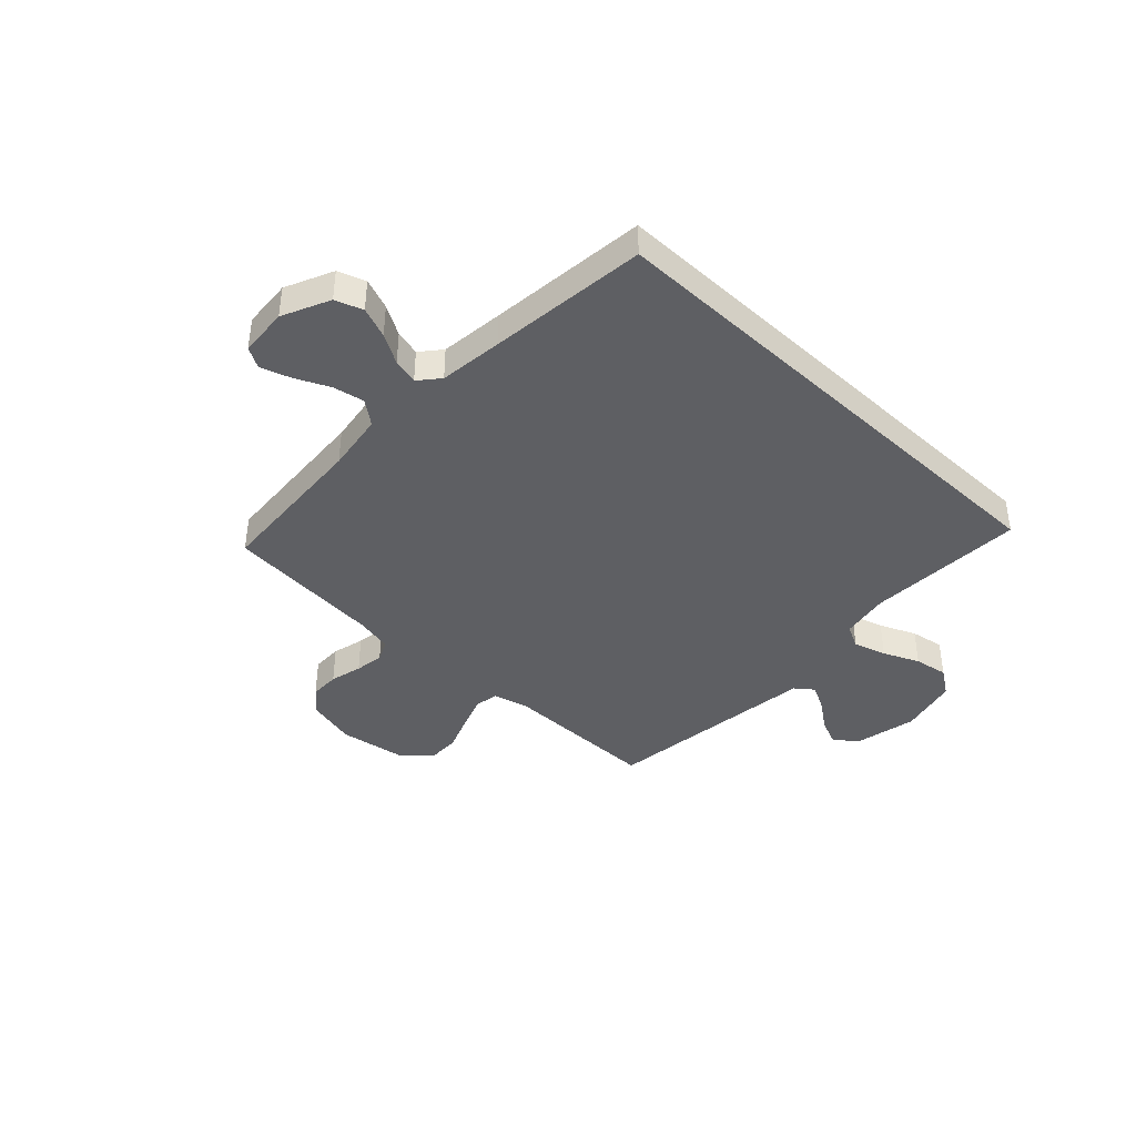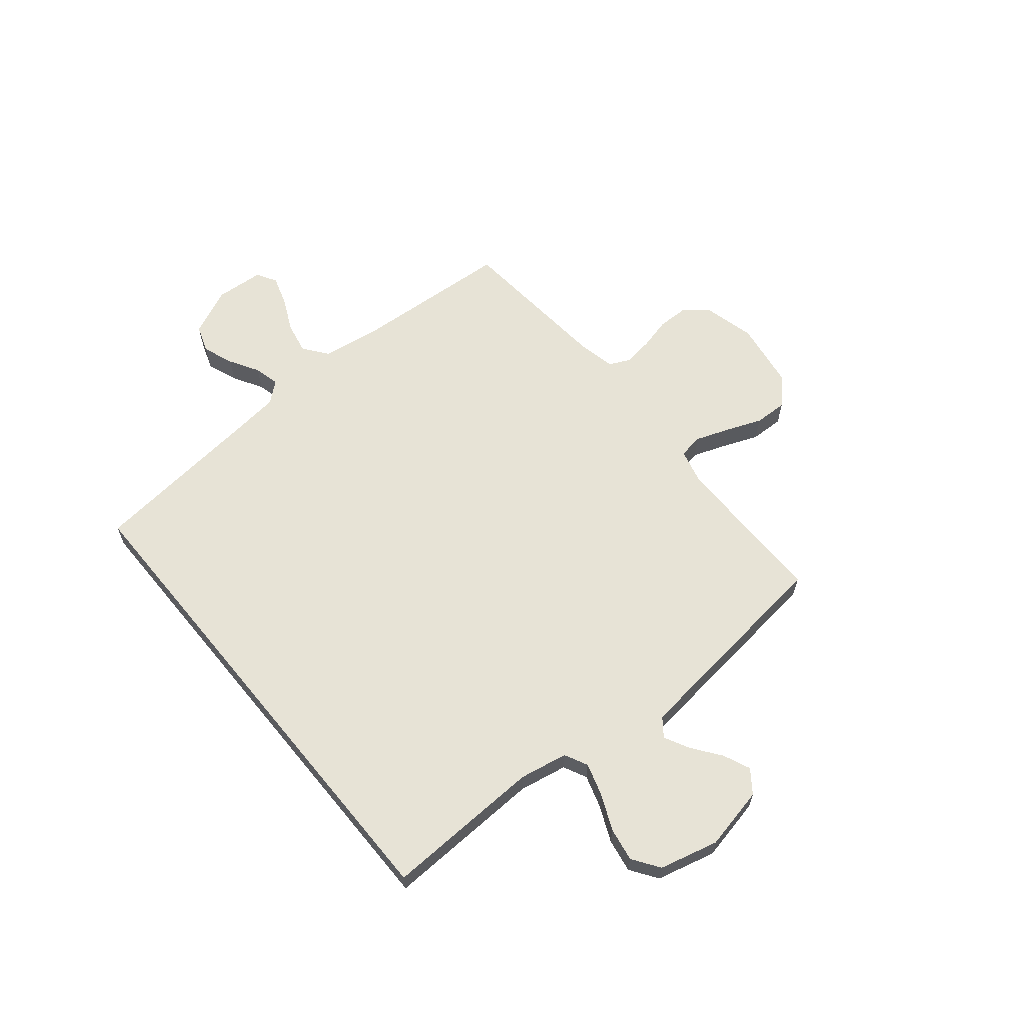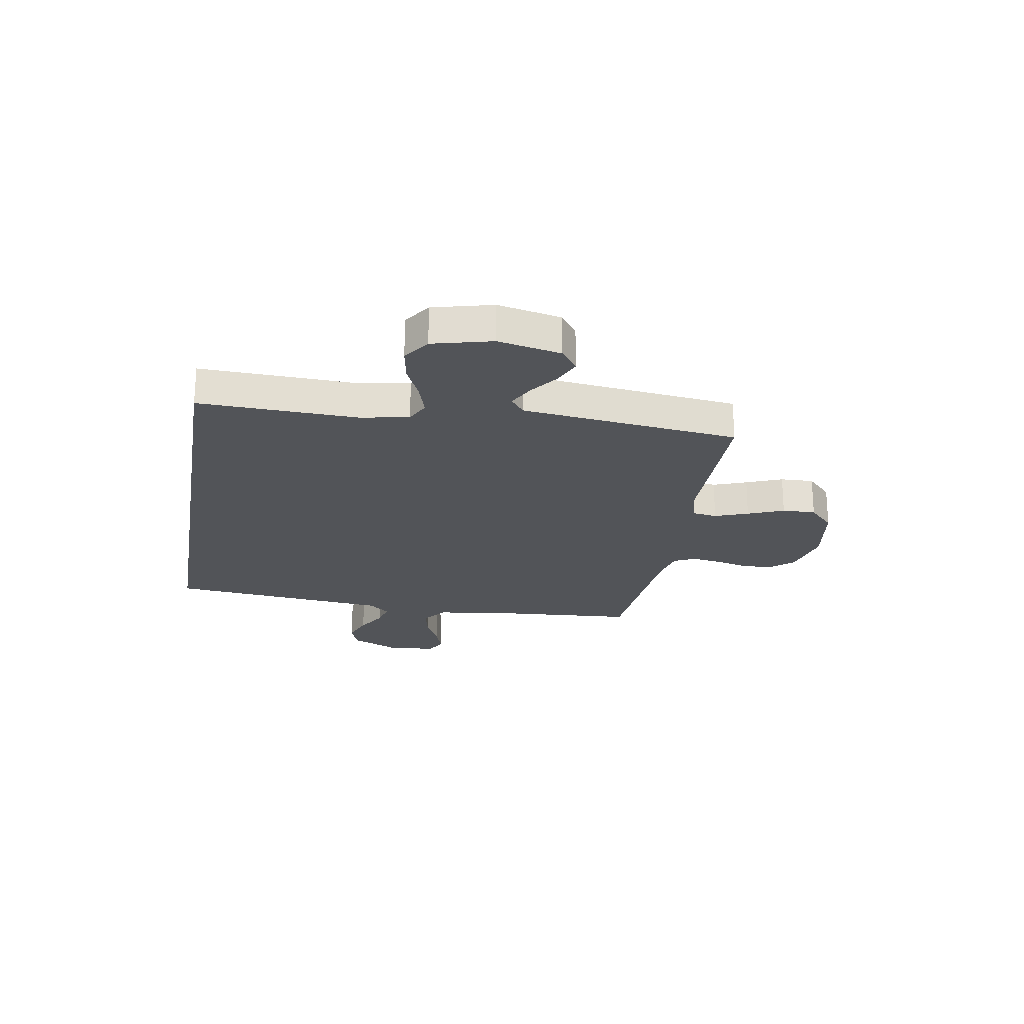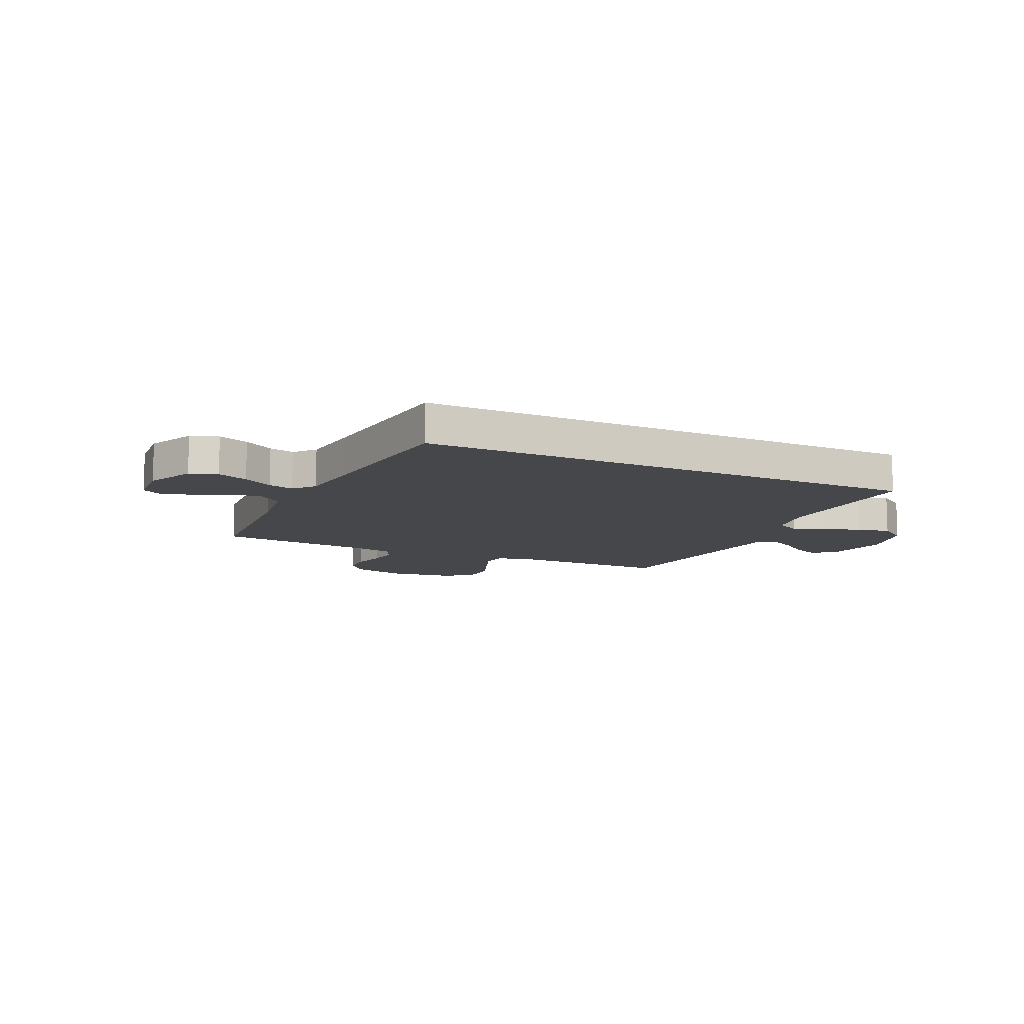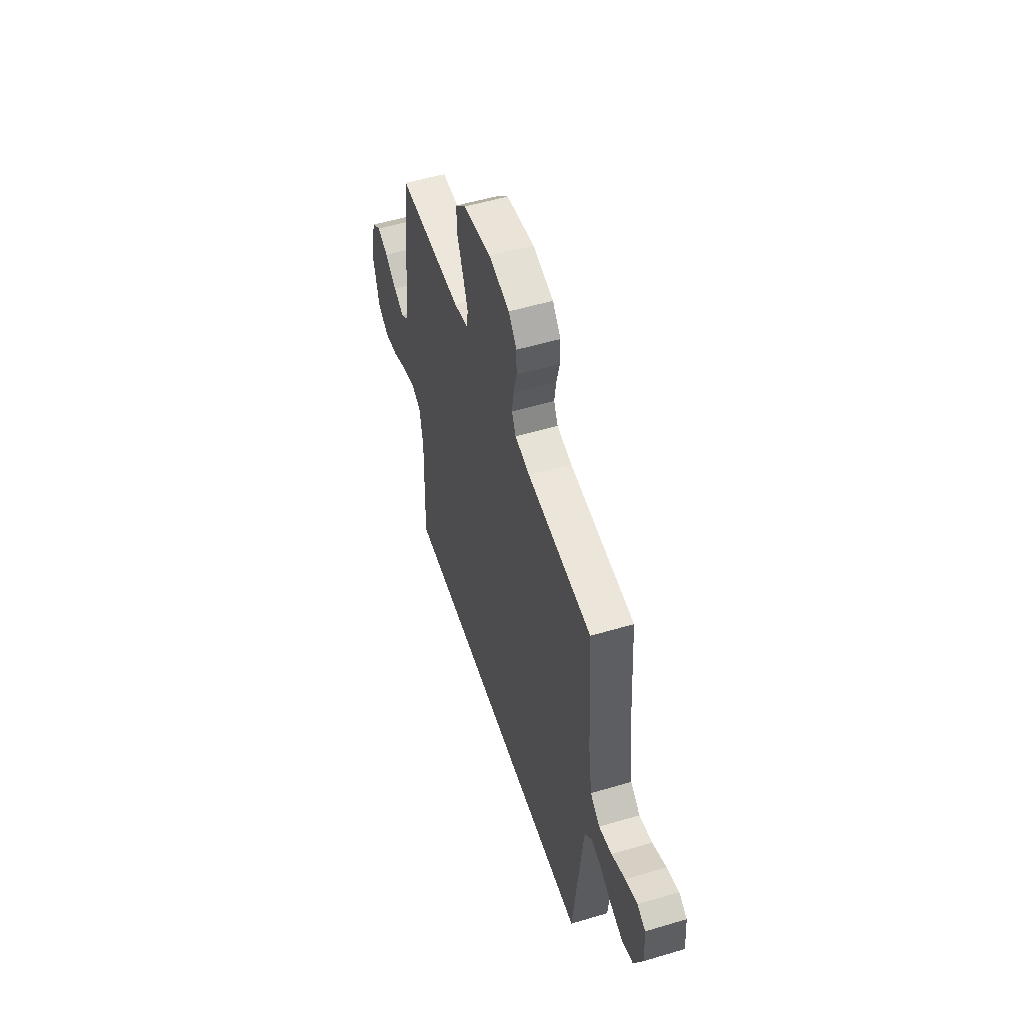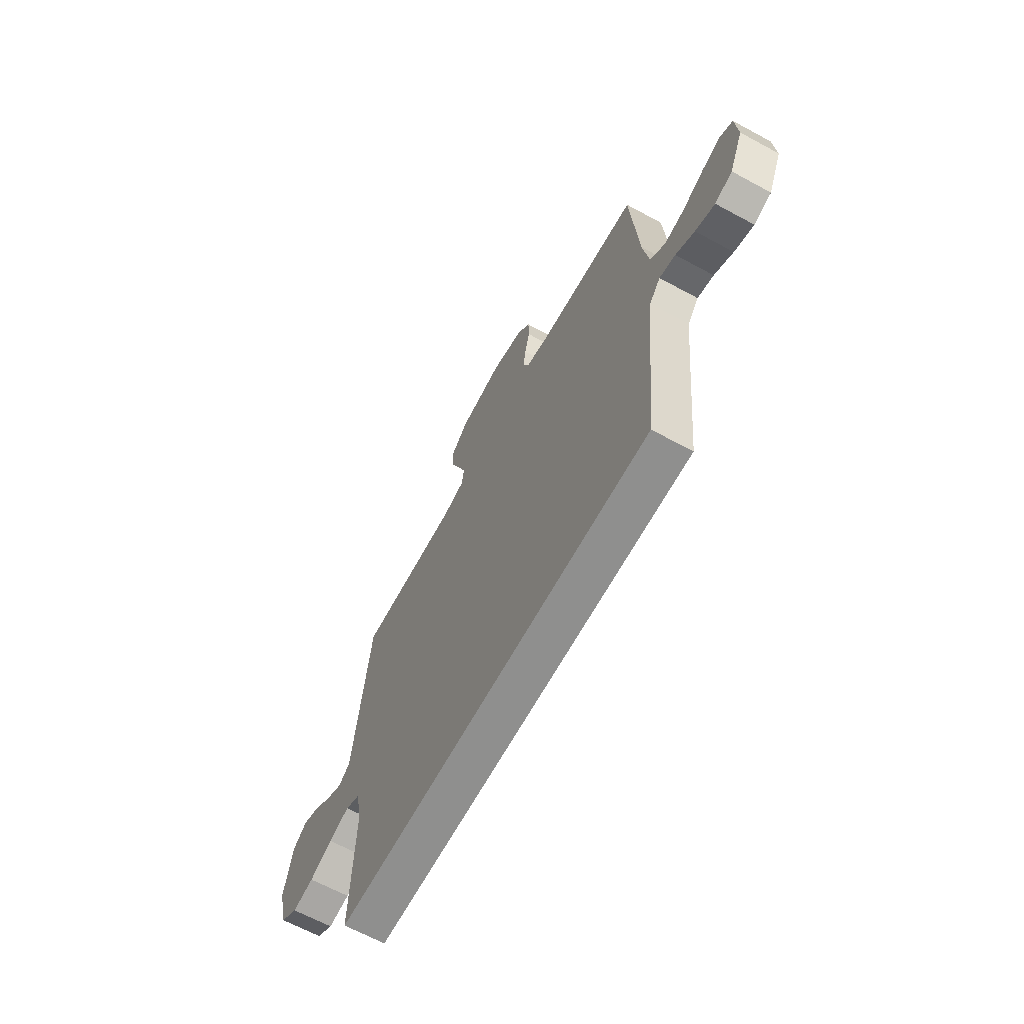
<metadata>
{"format":"obj","ext":"obj","renderer":"f3d","projection":"perspective","resolution":1024,"background":"white","views":[{"elev":-40.6,"azim":136.5,"up":"+Y"},{"elev":62.7,"azim":-129.5,"up":"+Y"},{"elev":-23.0,"azim":-99.5,"up":"+Y"},{"elev":-10.8,"azim":154.8,"up":"+Y"},{"elev":53.3,"azim":72.3,"up":"+Z"},{"elev":-65.3,"azim":61.4,"up":"+Z"}]}
</metadata>
<code>
v 0.476 0.07 -0.5
v -0.48 0.07 -0.5
v -0.469 0.07 -0.2
v -0.486 0.07 -0.109
v -0.53 0.07 -0.087
v -0.592 0.07 -0.106
v -0.66 0.07 -0.136
v -0.724 0.07 -0.147
v -0.775 0.07 -0.112
v -0.803 0.07 0
v -0.778 0.07 0.119
v -0.735 0.07 0.151
v -0.684 0.07 0.129
v -0.63 0.07 0.089
v -0.582 0.07 0.064
v -0.548 0.07 0.09
v -0.535 0.07 0.2
v -0.5 0.07 0.5
v -0.2 0.07 0.5
v -0.134 0.07 0.517
v -0.127 0.07 0.563
v -0.15 0.07 0.626
v -0.177 0.07 0.694
v -0.179 0.07 0.757
v -0.129 0.07 0.804
v 0 0.07 0.824
v 0.096 0.07 0.8
v 0.134 0.07 0.754
v 0.135 0.07 0.697
v 0.12 0.07 0.636
v 0.112 0.07 0.581
v 0.131 0.07 0.541
v 0.2 0.07 0.526
v 0.5 0.07 0.5
v 0.521 0.07 0.2
v 0.538 0.07 0.089
v 0.583 0.07 0.054
v 0.643 0.07 0.066
v 0.707 0.07 0.096
v 0.763 0.07 0.114
v 0.801 0.07 0.092
v 0.808 0.07 0
v 0.767 0.07 -0.09
v 0.715 0.07 -0.108
v 0.657 0.07 -0.086
v 0.601 0.07 -0.053
v 0.553 0.07 -0.041
v 0.52 0.07 -0.08
v 0.507 0.07 -0.2
v 0.476 0 -0.5
v -0.48 0 -0.5
v -0.469 0 -0.2
v -0.486 0 -0.109
v -0.53 0 -0.087
v -0.592 0 -0.106
v -0.66 0 -0.136
v -0.724 0 -0.147
v -0.775 0 -0.112
v -0.803 0 0
v -0.778 0 0.119
v -0.735 0 0.151
v -0.684 0 0.129
v -0.63 0 0.089
v -0.582 0 0.064
v -0.548 0 0.09
v -0.535 0 0.2
v -0.5 0 0.5
v -0.2 0 0.5
v -0.134 0 0.517
v -0.127 0 0.563
v -0.15 0 0.626
v -0.177 0 0.694
v -0.179 0 0.757
v -0.129 0 0.804
v 0 0 0.824
v 0.096 0 0.8
v 0.134 0 0.754
v 0.135 0 0.697
v 0.12 0 0.636
v 0.112 0 0.581
v 0.131 0 0.541
v 0.2 0 0.526
v 0.5 0 0.5
v 0.521 0 0.2
v 0.538 0 0.089
v 0.583 0 0.054
v 0.643 0 0.066
v 0.707 0 0.096
v 0.763 0 0.114
v 0.801 0 0.092
v 0.808 0 0
v 0.767 0 -0.09
v 0.715 0 -0.108
v 0.657 0 -0.086
v 0.601 0 -0.053
v 0.553 0 -0.041
v 0.52 0 -0.08
v 0.507 0 -0.2
f 43 44 45 46
f 43 46 47
f 42 43 47
f 41 42 47
f 38 39 40 41
f 37 38 41 47
f 36 37 47 48
f 33 34 35
f 32 33 35 36
f 27 28 29 30
f 27 30 31
f 26 27 31
f 25 26 31
f 22 23 24 25
f 21 22 25 31
f 20 21 31 32
f 17 18 19
f 16 17 19 20
f 11 12 13 14
f 11 14 15
f 10 11 15
f 9 10 15
f 6 7 8 9
f 5 6 9 15
f 4 5 15 16
f 49 1 2 3
f 49 3 4
f 32 36 48 49
f 20 32 49
f 4 16 20 49
f 95 94 93 92
f 96 95 92
f 96 92 91
f 96 91 90
f 90 89 88 87
f 96 90 87 86
f 97 96 86 85
f 84 83 82
f 85 84 82 81
f 79 78 77 76
f 80 79 76
f 80 76 75
f 80 75 74
f 74 73 72 71
f 80 74 71 70
f 81 80 70 69
f 68 67 66
f 69 68 66 65
f 63 62 61 60
f 64 63 60
f 64 60 59
f 64 59 58
f 58 57 56 55
f 64 58 55 54
f 65 64 54 53
f 52 51 50 98
f 53 52 98
f 98 97 85 81
f 98 81 69
f 98 69 65 53
f 1 50 51 2
f 2 51 52 3
f 3 52 53 4
f 4 53 54 5
f 5 54 55 6
f 6 55 56 7
f 7 56 57 8
f 8 57 58 9
f 9 58 59 10
f 10 59 60 11
f 11 60 61 12
f 12 61 62 13
f 13 62 63 14
f 14 63 64 15
f 15 64 65 16
f 16 65 66 17
f 17 66 67 18
f 18 67 68 19
f 19 68 69 20
f 20 69 70 21
f 21 70 71 22
f 22 71 72 23
f 23 72 73 24
f 24 73 74 25
f 25 74 75 26
f 26 75 76 27
f 27 76 77 28
f 28 77 78 29
f 29 78 79 30
f 30 79 80 31
f 31 80 81 32
f 32 81 82 33
f 33 82 83 34
f 34 83 84 35
f 35 84 85 36
f 36 85 86 37
f 37 86 87 38
f 38 87 88 39
f 39 88 89 40
f 40 89 90 41
f 41 90 91 42
f 42 91 92 43
f 43 92 93 44
f 44 93 94 45
f 45 94 95 46
f 46 95 96 47
f 47 96 97 48
f 48 97 98 49
f 49 98 50 1

</code>
